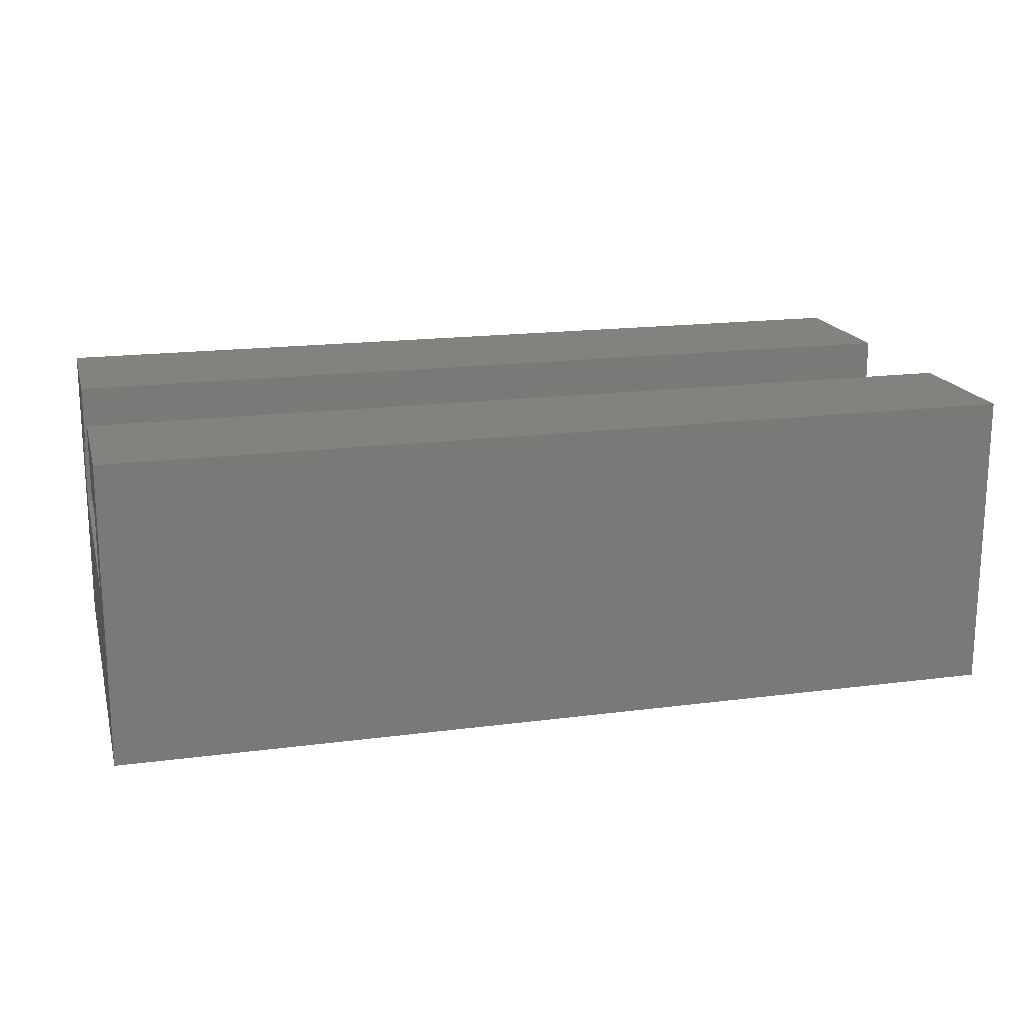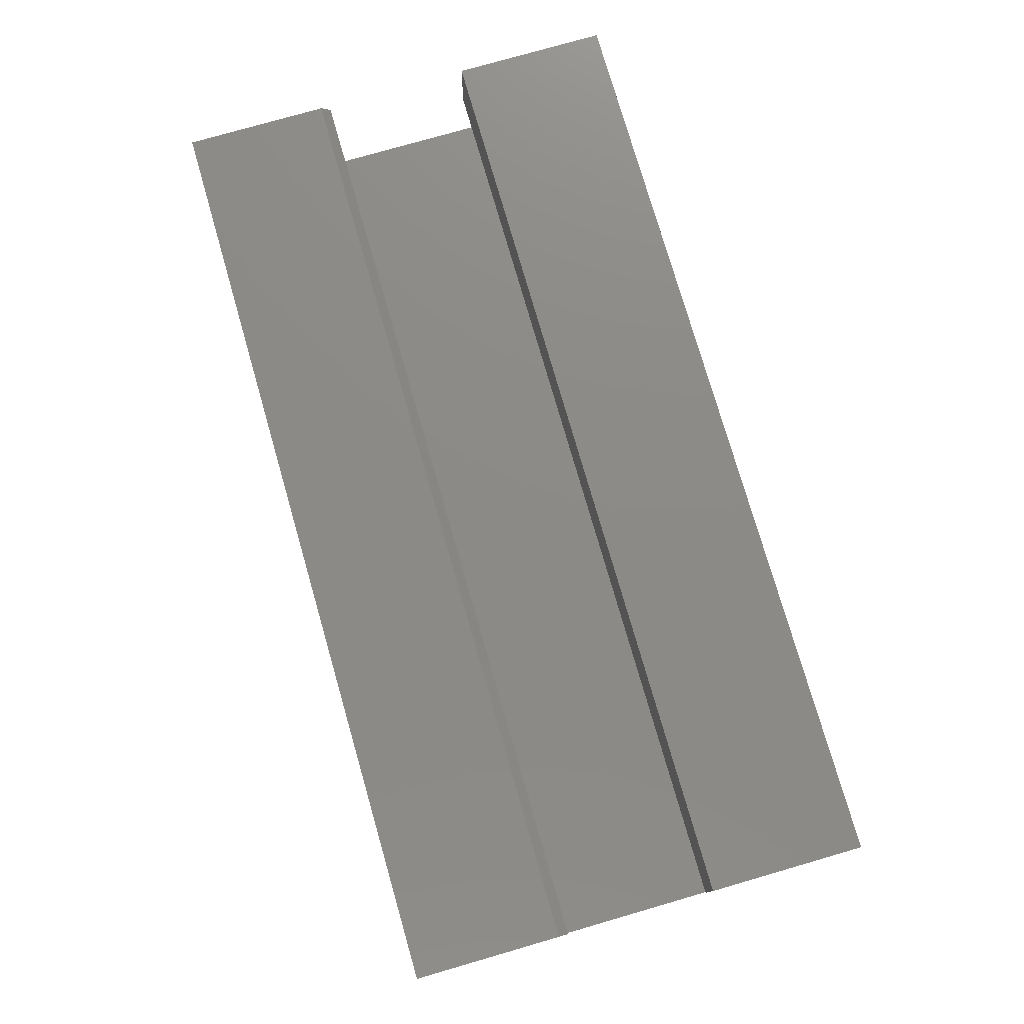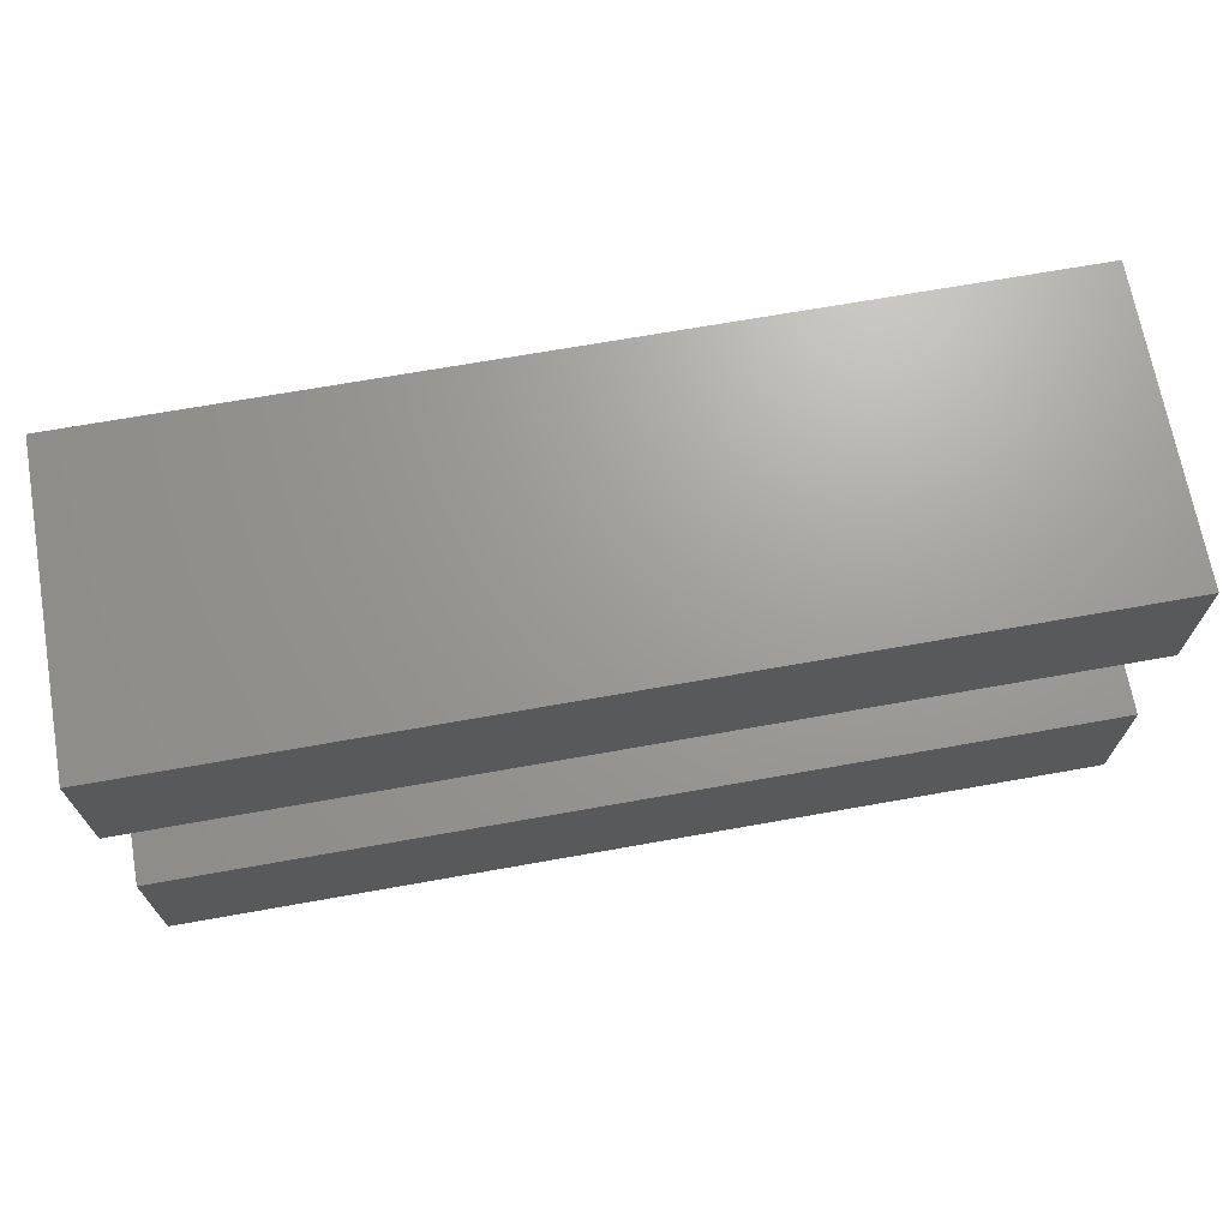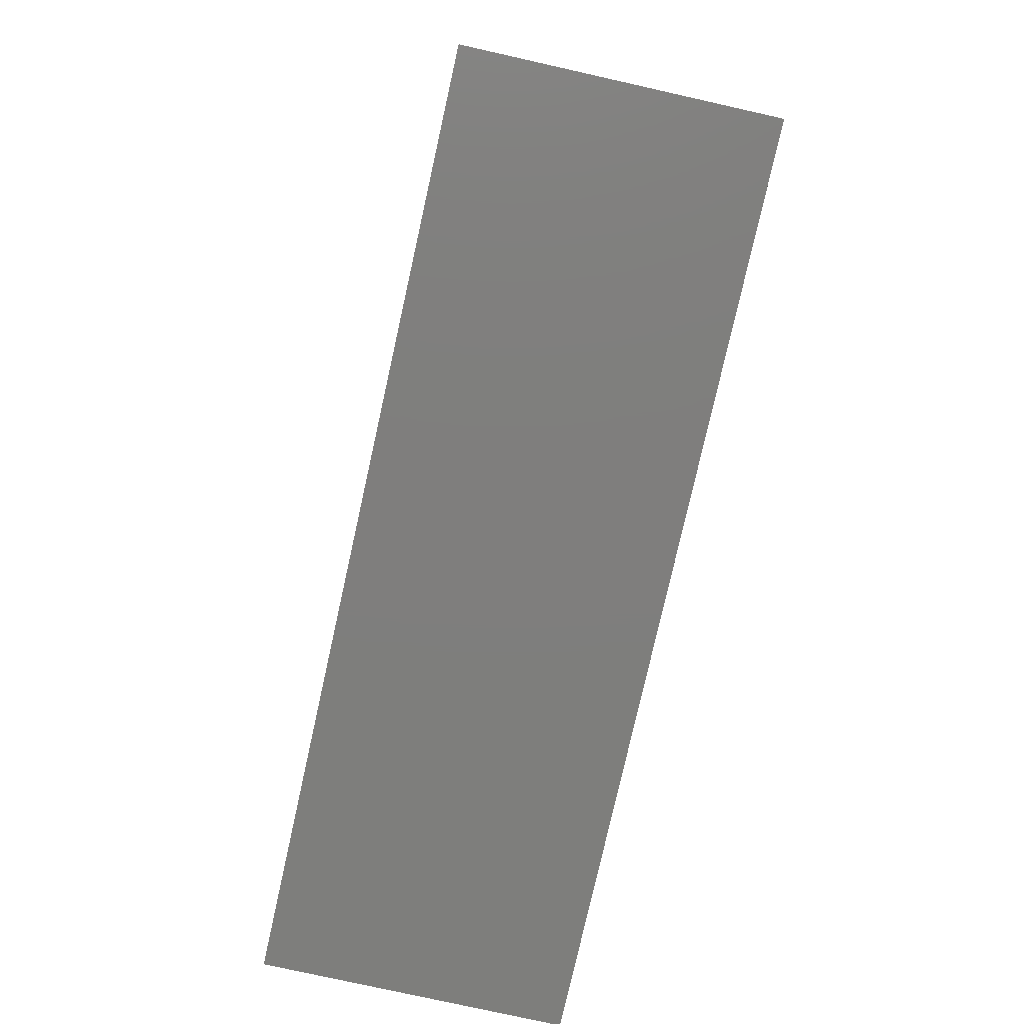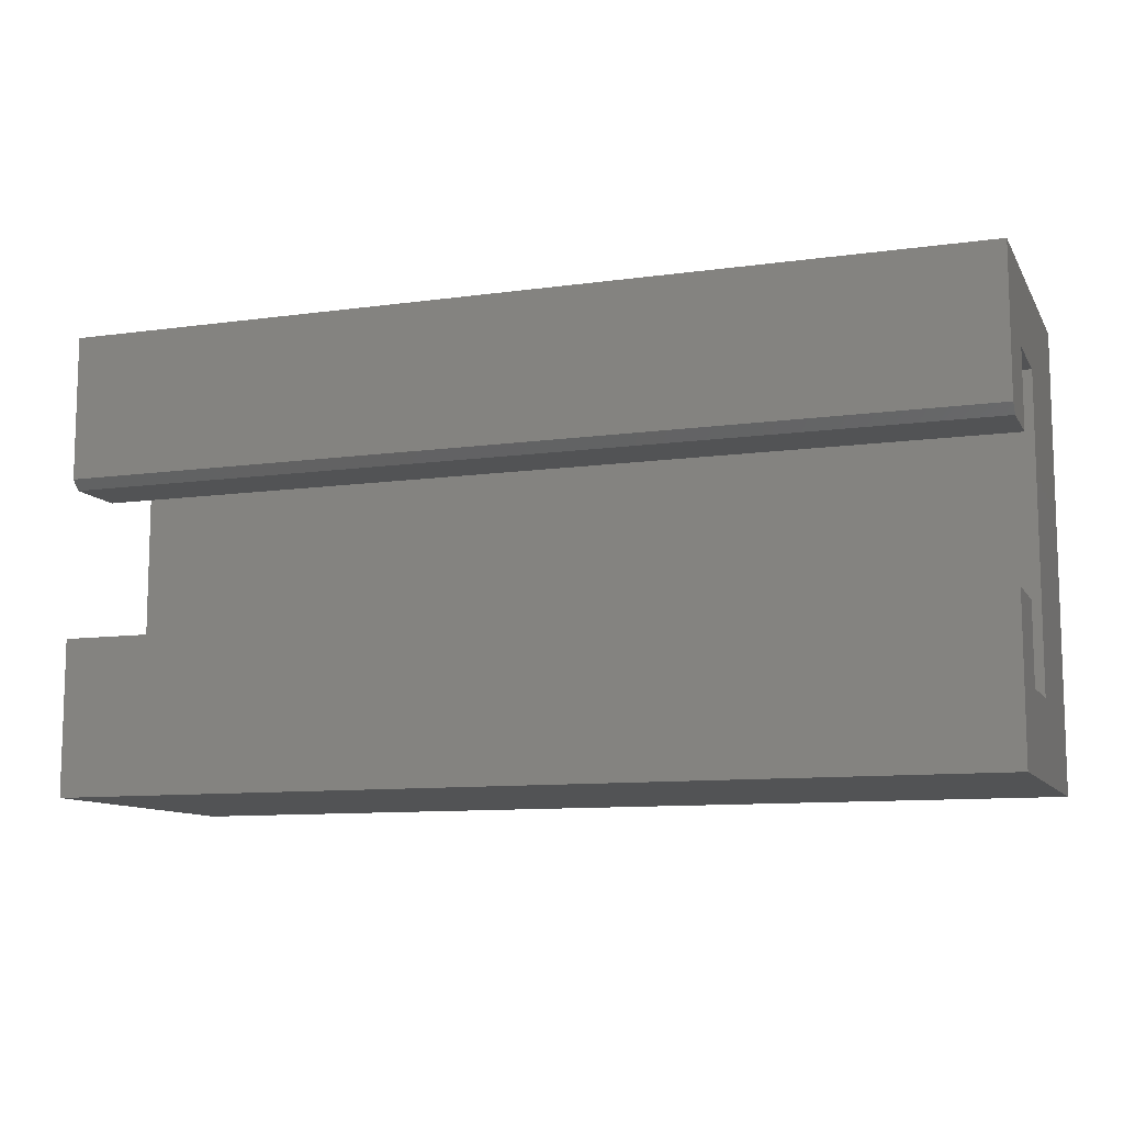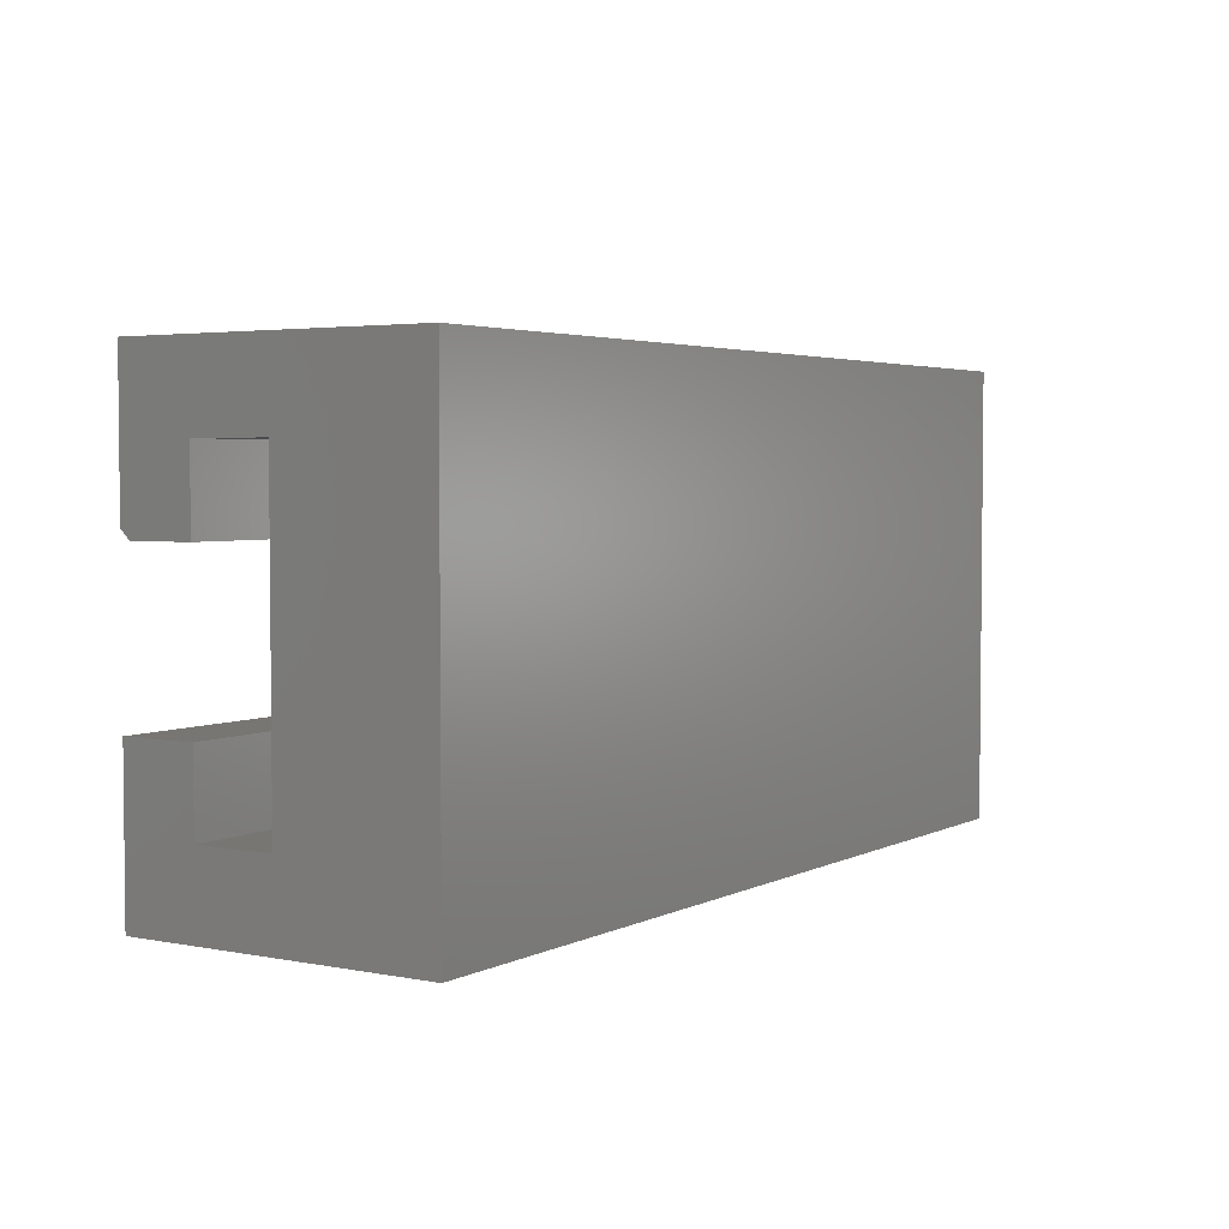
<metadata>
{"format":"stl","ext":"stl","renderer":"f3d","projection":"perspective","resolution":1024,"background":"white","views":[{"elev":17.6,"azim":165.5,"up":"+Z"},{"elev":77.1,"azim":-106.1,"up":"+Z"},{"elev":69.1,"azim":-10.1,"up":"+Y"},{"elev":-78.2,"azim":-102.6,"up":"+Y"},{"elev":-10.4,"azim":19.3,"up":"+Y"},{"elev":3.5,"azim":122.8,"up":"+Y"}]}
</metadata>
<code>
# stl→obj: 26 verts, 48 faces
v 0.75 0.2487 0.2409
v 0.75 0.375 0.2487
v 0.75 0.2565 0.2487
v 0.75 0.06316 0.1895
v 0.75 0.1263 0.1895
v 0.75 0.1263 0.2487
v 0.75 1.523e-17 0.2487
v 0.75 0 0
v 0.75 0.06316 0.1263
v 0.75 0.3118 0.1895
v 0.75 0.375 -2.296e-17
v 0.75 0.2487 0.1895
v 0.75 0.3118 0.1263
v 0 0.2565 0.2487
v 0 0.375 0.2487
v 0 0.2487 0.2409
v 0 0.06316 0.1895
v 0 0.06316 0.1263
v 0 0 0
v 0 1.523e-17 0.2487
v 0 0.1263 0.2487
v 0 0.1263 0.1895
v 0 0.3118 0.1895
v 0 0.2487 0.1895
v 0 0.375 -2.296e-17
v 0 0.3118 0.1263
f 1 2 3
f 4 5 6
f 4 6 7
f 4 7 8
f 4 8 9
f 10 11 2
f 10 2 1
f 10 1 12
f 11 10 13
f 11 13 9
f 11 9 8
f 14 15 16
f 17 18 19
f 17 19 20
f 17 20 21
f 17 21 22
f 23 24 16
f 23 16 15
f 23 15 25
f 25 19 18
f 25 18 26
f 25 26 23
f 16 24 1
f 1 24 12
f 15 14 2
f 2 14 3
f 14 16 3
f 3 16 1
f 20 19 7
f 7 19 8
f 21 20 6
f 6 20 7
f 22 21 5
f 5 21 6
f 17 22 4
f 4 22 5
f 18 17 9
f 9 17 4
f 26 18 13
f 13 18 9
f 23 26 10
f 10 26 13
f 24 23 12
f 12 23 10
f 25 15 11
f 11 15 2
f 19 25 8
f 8 25 11

</code>
